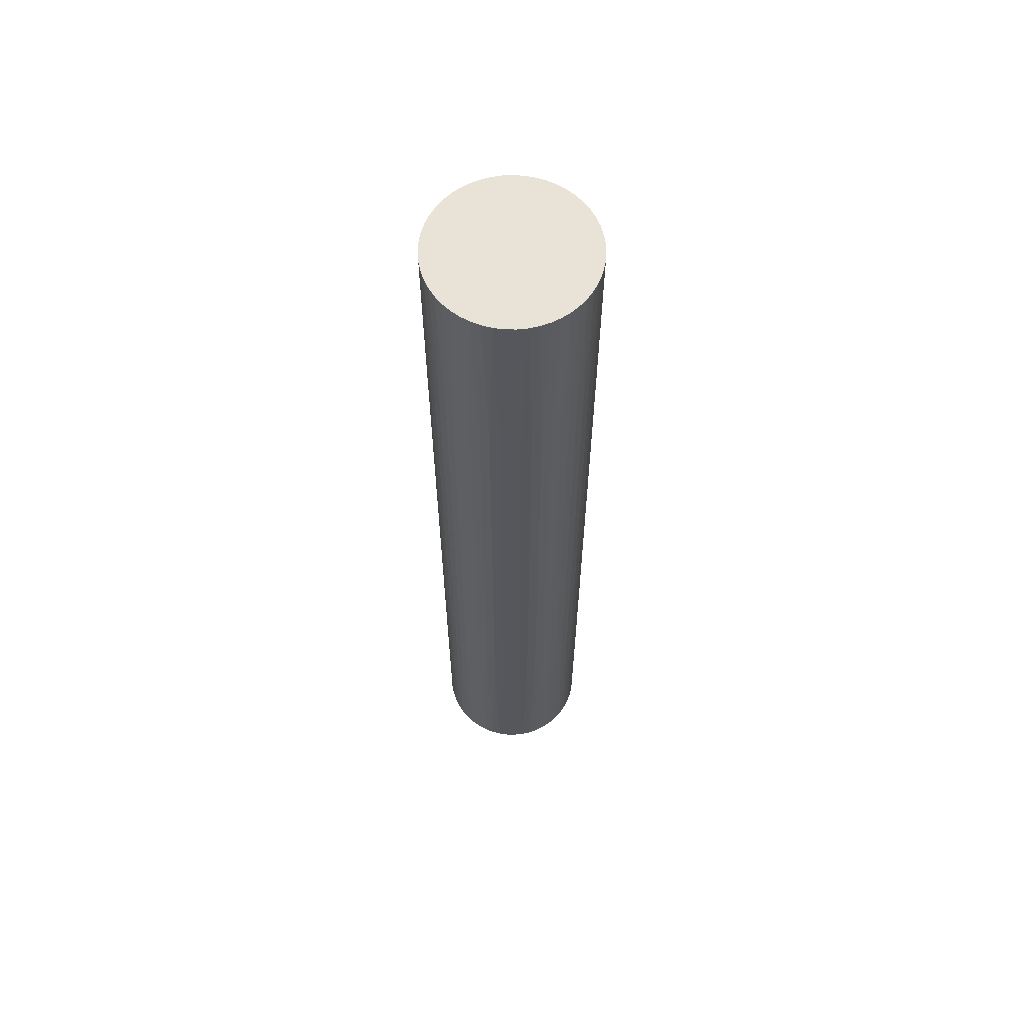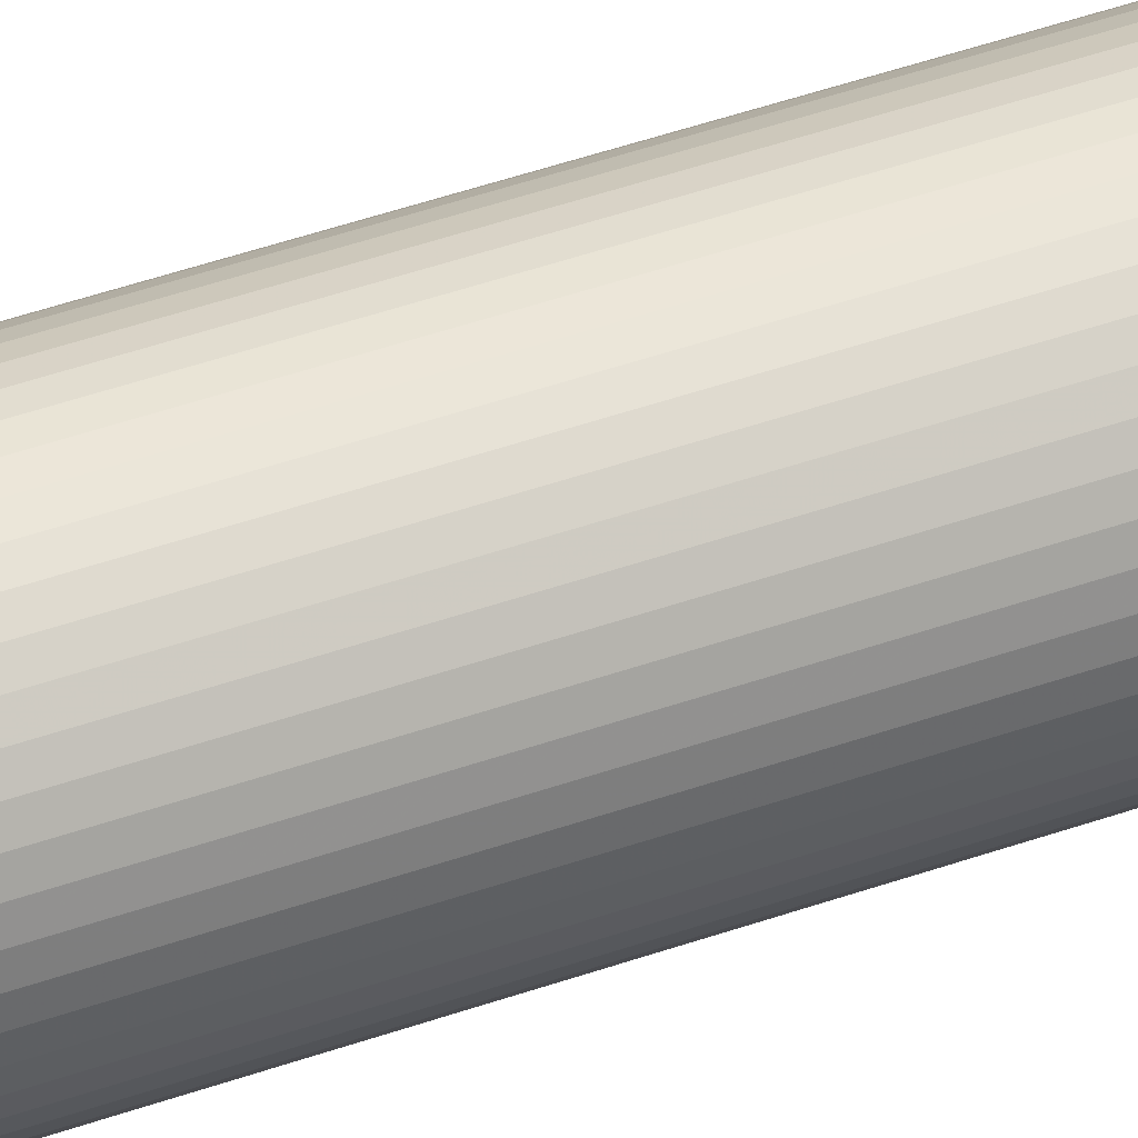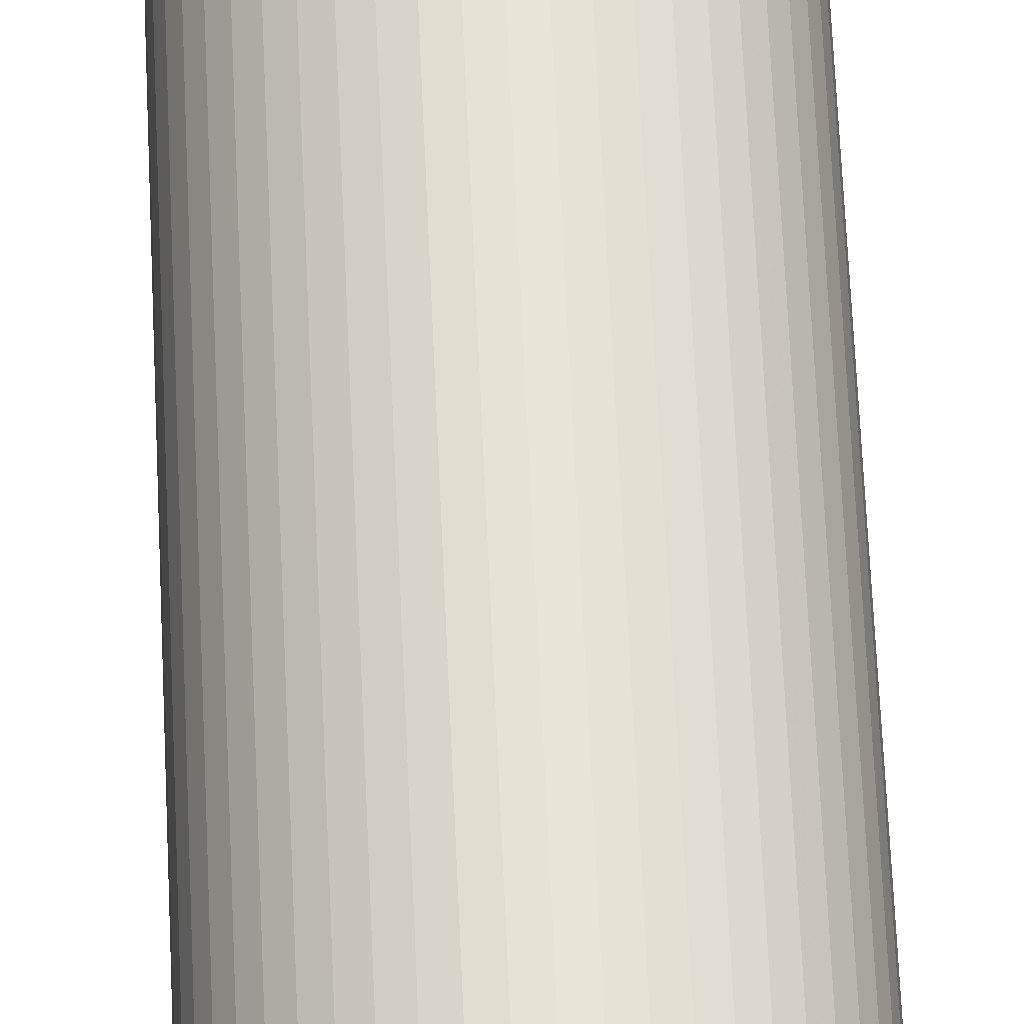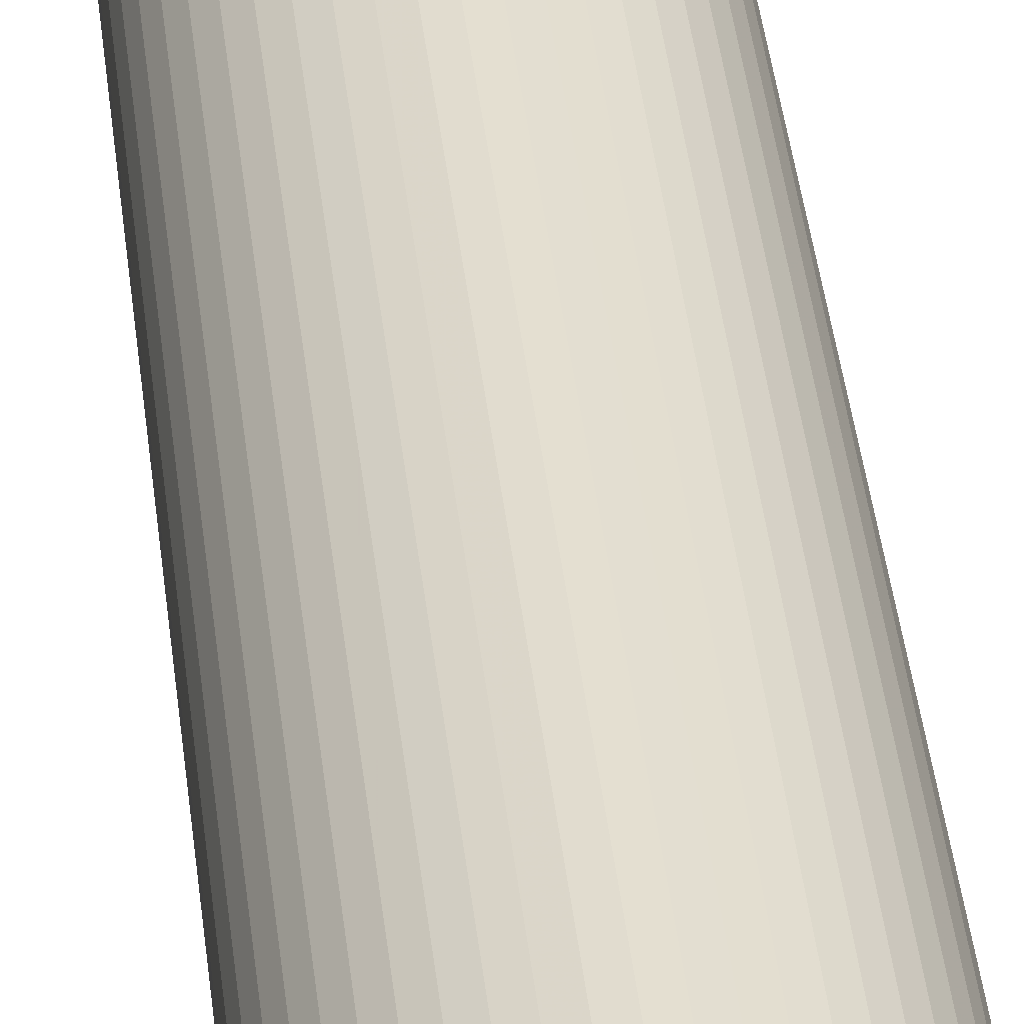
<metadata>
{"format":"obj","ext":"obj","renderer":"f3d","projection":"perspective","resolution":1024,"background":"white","views":[{"elev":62.5,"azim":-64.4,"up":"+Z"},{"elev":53.1,"azim":-110.0,"up":"+Y"},{"elev":62.4,"azim":177.5,"up":"+Y"},{"elev":36.5,"azim":-5.8,"up":"+Y"}]}
</metadata>
<code>
v 5 0 24
v 5 0 48
v 5 -0 12
v 5 0 36
v -5 0 -0
v -5 0 60
v 1.368 -4.809 -0
v 1.368 -4.809 60
v 1.368 4.809 -0
v 1.368 4.809 60
v 1.07 -4.884 24
v 1.07 -4.884 48
v 1.07 -4.884 12
v 1.07 -4.884 36
v 1.07 4.884 24
v 1.07 4.884 48
v 1.07 4.884 12
v 1.07 4.884 36
v 0.767 -4.941 -0
v 0.767 -4.941 60
v 0.767 4.941 -0
v 0.767 4.941 60
v -3.253 -3.797 -0
v -3.253 -3.797 60
v -3.253 3.797 -0
v -3.253 3.797 60
v -4.405 -2.365 -0
v -4.405 -2.365 60
v -4.405 2.365 -0
v -4.405 2.365 60
v -2.762 -4.168 -0
v -2.762 -4.168 60
v -2.762 4.168 -0
v -2.762 4.168 60
v -4.765 1.516 24
v -4.765 1.516 48
v -4.765 1.516 12
v -4.765 1.516 36
v -4.765 -1.516 24
v -4.765 -1.516 48
v -4.765 -1.516 12
v -4.765 -1.516 36
v -4.662 1.806 -0
v -4.662 1.806 60
v -4.662 -1.806 -0
v -4.662 -1.806 60
v -3.695 -3.368 -0
v -3.695 -3.368 60
v -3.695 3.368 -0
v -3.695 3.368 60
v -3.895 -3.135 24
v -3.895 -3.135 48
v -3.895 -3.135 12
v -3.895 -3.135 36
v -3.895 3.135 24
v -3.895 3.135 48
v -3.895 3.135 12
v -3.895 3.135 36
v 4.962 0.6144 24
v 4.962 0.6144 48
v 4.962 0.6144 12
v 4.962 0.6144 36
v 4.962 -0.6144 24
v 4.962 -0.6144 48
v 4.962 -0.6144 12
v 4.962 -0.6144 36
v -3.013 3.99 24
v -3.013 3.99 48
v -3.013 3.99 12
v -3.013 3.99 36
v -3.013 -3.99 24
v -3.013 -3.99 48
v -3.013 -3.99 12
v -3.013 -3.99 36
v -2.229 -4.476 -0
v -2.229 -4.476 60
v -2.229 4.476 -0
v -2.229 4.476 60
v 4.542 -2.09 -0
v 4.542 -2.09 60
v 4.542 2.09 -0
v 4.542 2.09 60
v 4.915 -0.9187 -0
v 4.915 -0.9187 60
v 4.915 0.9187 -0
v 4.915 0.9187 60
v -4.849 -1.22 -0
v -4.849 -1.22 60
v -4.849 1.22 -0
v -4.849 1.22 60
v -0.4613 4.979 -0
v -0.4613 4.979 60
v -0.4613 -4.979 -0
v -0.4613 -4.979 60
v 4.251 -2.632 -0
v 4.251 -2.632 60
v 4.251 2.632 -0
v 4.251 2.632 60
v -3.481 -3.59 24
v -3.481 -3.59 48
v -3.481 -3.59 12
v -3.481 -3.59 36
v -3.481 3.59 24
v -3.481 3.59 48
v -3.481 3.59 12
v -3.481 3.59 36
v -4.081 2.889 -0
v -4.081 2.889 60
v -4.081 -2.889 -0
v -4.081 -2.889 60
v -0.154 -4.998 24
v -0.154 -4.998 48
v -0.154 -4.998 12
v -0.154 -4.998 36
v -0.154 4.998 24
v -0.154 4.998 48
v -0.154 4.998 12
v -0.154 4.998 36
v -4.991 0.3078 24
v -4.991 0.3078 48
v -4.991 0.3078 12
v -4.991 0.3078 36
v -4.991 -0.3078 24
v -4.991 -0.3078 48
v -4.991 -0.3078 12
v -4.991 -0.3078 36
v 1.662 4.716 24
v 1.662 4.716 48
v 1.662 4.716 12
v 1.662 4.716 36
v 1.662 -4.716 24
v 1.662 -4.716 48
v 1.662 -4.716 12
v 1.662 -4.716 36
v -1.949 -4.605 24
v -1.949 -4.605 48
v -1.949 -4.605 12
v -1.949 -4.605 36
v -1.949 4.605 24
v -1.949 4.605 48
v -1.949 4.605 12
v -1.949 4.605 36
v -2.5 -4.33 24
v -2.5 -4.33 48
v -2.5 -4.33 12
v -2.5 -4.33 36
v -2.5 4.33 24
v -2.5 4.33 48
v -2.5 4.33 12
v -2.5 4.33 36
v 2.5 -4.33 -0
v 2.5 -4.33 60
v 2.5 4.33 -0
v 2.5 4.33 60
v 1.949 -4.605 -0
v 1.949 -4.605 60
v 1.949 4.605 -0
v 1.949 4.605 60
v -1.662 4.716 -0
v -1.662 4.716 60
v -1.662 -4.716 -0
v -1.662 -4.716 60
v 4.991 0.3078 -0
v 4.991 0.3078 60
v 4.991 -0.3078 -0
v 4.991 -0.3078 60
v 0.154 -4.998 -0
v 0.154 -4.998 60
v 0.154 4.998 -0
v 0.154 4.998 60
v 4.081 2.889 24
v 4.081 2.889 48
v 4.081 2.889 12
v 4.081 2.889 36
v 4.081 -2.889 24
v 4.081 -2.889 48
v 4.081 -2.889 12
v 4.081 -2.889 36
v 3.481 -3.59 -0
v 3.481 -3.59 60
v 3.481 3.59 -0
v 3.481 3.59 60
v -4.251 -2.632 24
v -4.251 -2.632 48
v -4.251 -2.632 12
v -4.251 -2.632 36
v -4.251 2.632 24
v -4.251 2.632 48
v -4.251 2.632 12
v -4.251 2.632 36
v 0.4613 4.979 24
v 0.4613 4.979 48
v 0.4613 4.979 12
v 0.4613 4.979 36
v 0.4613 -4.979 24
v 0.4613 -4.979 48
v 0.4613 -4.979 12
v 0.4613 -4.979 36
v 4.849 -1.22 24
v 4.849 -1.22 48
v 4.849 -1.22 12
v 4.849 -1.22 36
v 4.849 1.22 24
v 4.849 1.22 48
v 4.849 1.22 12
v 4.849 1.22 36
v -4.915 -0.9187 24
v -4.915 -0.9187 48
v -4.915 -0.9187 12
v -4.915 -0.9187 36
v -4.915 0.9187 24
v -4.915 0.9187 48
v -4.915 0.9187 12
v -4.915 0.9187 36
v -4.542 -2.09 24
v -4.542 -2.09 48
v -4.542 -2.09 12
v -4.542 -2.09 36
v -4.542 2.09 24
v -4.542 2.09 48
v -4.542 2.09 12
v -4.542 2.09 36
v 2.229 -4.476 24
v 2.229 -4.476 48
v 2.229 -4.476 12
v 2.229 -4.476 36
v 2.229 4.476 24
v 2.229 4.476 48
v 2.229 4.476 12
v 2.229 4.476 36
v 3.013 3.99 -0
v 3.013 3.99 60
v 3.013 -3.99 -0
v 3.013 -3.99 60
v -4.962 0.6144 -0
v -4.962 0.6144 60
v -4.962 -0.6144 -0
v -4.962 -0.6144 60
v 3.895 -3.135 -0
v 3.895 -3.135 60
v 3.895 3.135 -0
v 3.895 3.135 60
v 3.695 -3.368 24
v 3.695 -3.368 48
v 3.695 -3.368 12
v 3.695 -3.368 36
v 3.695 3.368 24
v 3.695 3.368 48
v 3.695 3.368 12
v 3.695 3.368 36
v 4.662 1.806 24
v 4.662 1.806 48
v 4.662 1.806 12
v 4.662 1.806 36
v 4.662 -1.806 24
v 4.662 -1.806 48
v 4.662 -1.806 12
v 4.662 -1.806 36
v 4.765 1.516 -0
v 4.765 1.516 60
v 4.765 -1.516 -0
v 4.765 -1.516 60
v 2.762 -4.168 24
v 2.762 -4.168 48
v 2.762 -4.168 12
v 2.762 -4.168 36
v 2.762 4.168 24
v 2.762 4.168 48
v 2.762 4.168 12
v 2.762 4.168 36
v 4.405 -2.365 24
v 4.405 -2.365 48
v 4.405 -2.365 12
v 4.405 -2.365 36
v 4.405 2.365 24
v 4.405 2.365 48
v 4.405 2.365 12
v 4.405 2.365 36
v 3.253 -3.797 24
v 3.253 -3.797 48
v 3.253 -3.797 12
v 3.253 -3.797 36
v 3.253 3.797 24
v 3.253 3.797 48
v 3.253 3.797 12
v 3.253 3.797 36
v -0.767 -4.941 24
v -0.767 -4.941 48
v -0.767 -4.941 12
v -0.767 -4.941 36
v -0.767 4.941 24
v -0.767 4.941 48
v -0.767 4.941 12
v -0.767 4.941 36
v -1.07 -4.884 -0
v -1.07 -4.884 60
v -1.07 4.884 -0
v -1.07 4.884 60
v -1.368 -4.809 24
v -1.368 -4.809 48
v -1.368 -4.809 12
v -1.368 -4.809 36
v -1.368 4.809 24
v -1.368 4.809 48
v -1.368 4.809 12
v -1.368 4.809 36
f 238 166 6
f 6 166 164
f 6 164 236
f 236 164 86
f 236 86 90
f 90 86 260
f 90 260 44
f 44 260 82
f 44 82 30
f 30 82 98
f 30 98 108
f 108 98 242
f 108 242 50
f 50 242 182
f 50 182 26
f 26 182 232
f 26 232 34
f 34 232 154
f 34 154 78
f 78 154 158
f 78 158 160
f 160 158 10
f 160 10 298
f 298 10 22
f 298 22 92
f 92 22 170
f 166 238 84
f 84 238 88
f 84 88 262
f 262 88 46
f 262 46 80
f 80 46 28
f 80 28 96
f 96 28 110
f 96 110 240
f 240 110 48
f 240 48 180
f 180 48 24
f 180 24 234
f 234 24 32
f 234 32 152
f 152 32 76
f 152 76 156
f 156 76 162
f 156 162 8
f 8 162 296
f 8 296 20
f 20 296 94
f 20 94 168
f 236 120 6
f 6 120 124
f 6 124 238
f 238 124 208
f 238 208 88
f 88 208 40
f 88 40 46
f 46 40 216
f 46 216 28
f 28 216 184
f 28 184 110
f 110 184 52
f 110 52 48
f 48 52 100
f 48 100 24
f 24 100 72
f 24 72 32
f 32 72 144
f 32 144 76
f 76 144 136
f 76 136 162
f 162 136 300
f 162 300 296
f 296 300 288
f 296 288 94
f 94 288 112
f 94 112 168
f 168 112 196
f 168 196 20
f 20 196 12
f 20 12 8
f 8 12 132
f 8 132 156
f 156 132 224
f 156 224 152
f 152 224 264
f 152 264 234
f 234 264 280
f 234 280 180
f 180 280 244
f 180 244 240
f 240 244 176
f 240 176 96
f 96 176 272
f 96 272 80
f 80 272 256
f 80 256 262
f 262 256 200
f 262 200 84
f 84 200 64
f 84 64 166
f 166 64 2
f 166 2 164
f 164 2 60
f 164 60 86
f 86 60 204
f 86 204 260
f 260 204 252
f 260 252 82
f 82 252 276
f 82 276 98
f 98 276 172
f 98 172 242
f 242 172 248
f 242 248 182
f 182 248 284
f 182 284 232
f 232 284 268
f 232 268 154
f 154 268 228
f 154 228 158
f 158 228 128
f 158 128 10
f 10 128 16
f 10 16 22
f 22 16 192
f 22 192 170
f 170 192 116
f 170 116 92
f 92 116 292
f 92 292 298
f 298 292 304
f 298 304 160
f 160 304 140
f 160 140 78
f 78 140 148
f 78 148 34
f 34 148 68
f 34 68 26
f 26 68 104
f 26 104 50
f 50 104 56
f 50 56 108
f 108 56 188
f 108 188 30
f 30 188 220
f 30 220 44
f 44 220 36
f 44 36 90
f 90 36 212
f 90 212 236
f 236 212 120
f 237 125 5
f 5 125 121
f 5 121 235
f 235 121 213
f 235 213 89
f 89 213 37
f 89 37 43
f 43 37 221
f 43 221 29
f 29 221 189
f 29 189 107
f 107 189 57
f 107 57 49
f 49 57 105
f 49 105 25
f 25 105 69
f 25 69 33
f 33 69 149
f 33 149 77
f 77 149 141
f 77 141 159
f 159 141 305
f 159 305 297
f 297 305 293
f 297 293 91
f 91 293 117
f 91 117 169
f 169 117 193
f 169 193 21
f 21 193 17
f 21 17 9
f 9 17 129
f 9 129 157
f 157 129 229
f 157 229 153
f 153 229 269
f 153 269 231
f 231 269 285
f 231 285 181
f 181 285 249
f 181 249 241
f 241 249 173
f 241 173 97
f 97 173 277
f 97 277 81
f 81 277 253
f 81 253 259
f 259 253 205
f 259 205 85
f 85 205 61
f 85 61 163
f 163 61 3
f 163 3 165
f 165 3 65
f 165 65 83
f 83 65 201
f 83 201 261
f 261 201 257
f 261 257 79
f 79 257 273
f 79 273 95
f 95 273 177
f 95 177 239
f 239 177 245
f 239 245 179
f 179 245 281
f 179 281 233
f 233 281 265
f 233 265 151
f 151 265 225
f 151 225 155
f 155 225 133
f 155 133 7
f 7 133 13
f 7 13 19
f 19 13 197
f 19 197 167
f 167 197 113
f 167 113 93
f 93 113 289
f 93 289 295
f 295 289 301
f 295 301 161
f 161 301 137
f 161 137 75
f 75 137 145
f 75 145 31
f 31 145 73
f 31 73 23
f 23 73 101
f 23 101 47
f 47 101 53
f 47 53 109
f 109 53 185
f 109 185 27
f 27 185 217
f 27 217 45
f 45 217 41
f 45 41 87
f 87 41 209
f 87 209 237
f 237 209 125
f 2 4 60
f 60 4 62
f 60 62 204
f 204 62 206
f 204 206 252
f 252 206 254
f 252 254 276
f 276 254 278
f 276 278 172
f 172 278 174
f 172 174 248
f 248 174 250
f 248 250 284
f 284 250 286
f 284 286 268
f 268 286 270
f 268 270 228
f 228 270 230
f 228 230 128
f 128 230 130
f 128 130 16
f 16 130 18
f 16 18 192
f 192 18 194
f 192 194 116
f 116 194 118
f 116 118 292
f 292 118 294
f 292 294 304
f 304 294 306
f 304 306 140
f 140 306 142
f 140 142 148
f 148 142 150
f 148 150 68
f 68 150 70
f 68 70 104
f 104 70 106
f 104 106 56
f 56 106 58
f 56 58 188
f 188 58 190
f 188 190 220
f 220 190 222
f 220 222 36
f 36 222 38
f 36 38 212
f 212 38 214
f 212 214 120
f 120 214 122
f 120 122 124
f 124 122 126
f 124 126 208
f 208 126 210
f 208 210 40
f 40 210 42
f 40 42 216
f 216 42 218
f 216 218 184
f 184 218 186
f 184 186 52
f 52 186 54
f 52 54 100
f 100 54 102
f 100 102 72
f 72 102 74
f 72 74 144
f 144 74 146
f 144 146 136
f 136 146 138
f 136 138 300
f 300 138 302
f 300 302 288
f 288 302 290
f 288 290 112
f 112 290 114
f 112 114 196
f 196 114 198
f 196 198 12
f 12 198 14
f 12 14 132
f 132 14 134
f 132 134 224
f 224 134 226
f 224 226 264
f 264 226 266
f 264 266 280
f 280 266 282
f 280 282 244
f 244 282 246
f 244 246 176
f 176 246 178
f 176 178 272
f 272 178 274
f 272 274 256
f 256 274 258
f 256 258 200
f 200 258 202
f 200 202 64
f 64 202 66
f 64 66 2
f 2 66 4
f 4 1 62
f 62 1 59
f 62 59 206
f 206 59 203
f 206 203 254
f 254 203 251
f 254 251 278
f 278 251 275
f 278 275 174
f 174 275 171
f 174 171 250
f 250 171 247
f 250 247 286
f 286 247 283
f 286 283 270
f 270 283 267
f 270 267 230
f 230 267 227
f 230 227 130
f 130 227 127
f 130 127 18
f 18 127 15
f 18 15 194
f 194 15 191
f 194 191 118
f 118 191 115
f 118 115 294
f 294 115 291
f 294 291 306
f 306 291 303
f 306 303 142
f 142 303 139
f 142 139 150
f 150 139 147
f 150 147 70
f 70 147 67
f 70 67 106
f 106 67 103
f 106 103 58
f 58 103 55
f 58 55 190
f 190 55 187
f 190 187 222
f 222 187 219
f 222 219 38
f 38 219 35
f 38 35 214
f 214 35 211
f 214 211 122
f 122 211 119
f 122 119 126
f 126 119 123
f 126 123 210
f 210 123 207
f 210 207 42
f 42 207 39
f 42 39 218
f 218 39 215
f 218 215 186
f 186 215 183
f 186 183 54
f 54 183 51
f 54 51 102
f 102 51 99
f 102 99 74
f 74 99 71
f 74 71 146
f 146 71 143
f 146 143 138
f 138 143 135
f 138 135 302
f 302 135 299
f 302 299 290
f 290 299 287
f 290 287 114
f 114 287 111
f 114 111 198
f 198 111 195
f 198 195 14
f 14 195 11
f 14 11 134
f 134 11 131
f 134 131 226
f 226 131 223
f 226 223 266
f 266 223 263
f 266 263 282
f 282 263 279
f 282 279 246
f 246 279 243
f 246 243 178
f 178 243 175
f 178 175 274
f 274 175 271
f 274 271 258
f 258 271 255
f 258 255 202
f 202 255 199
f 202 199 66
f 66 199 63
f 66 63 4
f 4 63 1
f 1 3 59
f 59 3 61
f 59 61 203
f 203 61 205
f 203 205 251
f 251 205 253
f 251 253 275
f 275 253 277
f 275 277 171
f 171 277 173
f 171 173 247
f 247 173 249
f 247 249 283
f 283 249 285
f 283 285 267
f 267 285 269
f 267 269 227
f 227 269 229
f 227 229 127
f 127 229 129
f 127 129 15
f 15 129 17
f 15 17 191
f 191 17 193
f 191 193 115
f 115 193 117
f 115 117 291
f 291 117 293
f 291 293 303
f 303 293 305
f 303 305 139
f 139 305 141
f 139 141 147
f 147 141 149
f 147 149 67
f 67 149 69
f 67 69 103
f 103 69 105
f 103 105 55
f 55 105 57
f 55 57 187
f 187 57 189
f 187 189 219
f 219 189 221
f 219 221 35
f 35 221 37
f 35 37 211
f 211 37 213
f 211 213 119
f 119 213 121
f 119 121 123
f 123 121 125
f 123 125 207
f 207 125 209
f 207 209 39
f 39 209 41
f 39 41 215
f 215 41 217
f 215 217 183
f 183 217 185
f 183 185 51
f 51 185 53
f 51 53 99
f 99 53 101
f 99 101 71
f 71 101 73
f 71 73 143
f 143 73 145
f 143 145 135
f 135 145 137
f 135 137 299
f 299 137 301
f 299 301 287
f 287 301 289
f 287 289 111
f 111 289 113
f 111 113 195
f 195 113 197
f 195 197 11
f 11 197 13
f 11 13 131
f 131 13 133
f 131 133 223
f 223 133 225
f 223 225 263
f 263 225 265
f 263 265 279
f 279 265 281
f 279 281 243
f 243 281 245
f 243 245 175
f 175 245 177
f 175 177 271
f 271 177 273
f 271 273 255
f 255 273 257
f 255 257 199
f 199 257 201
f 199 201 63
f 63 201 65
f 63 65 1
f 1 65 3
f 235 163 5
f 5 163 165
f 5 165 237
f 237 165 83
f 237 83 87
f 87 83 261
f 87 261 45
f 45 261 79
f 45 79 27
f 27 79 95
f 27 95 109
f 109 95 239
f 109 239 47
f 47 239 179
f 47 179 23
f 23 179 233
f 23 233 31
f 31 233 151
f 31 151 75
f 75 151 155
f 75 155 161
f 161 155 7
f 161 7 295
f 295 7 19
f 295 19 93
f 93 19 167
f 163 235 85
f 85 235 89
f 85 89 259
f 259 89 43
f 259 43 81
f 81 43 29
f 81 29 97
f 97 29 107
f 97 107 241
f 241 107 49
f 241 49 181
f 181 49 25
f 181 25 231
f 231 25 33
f 231 33 153
f 153 33 77
f 153 77 157
f 157 77 159
f 157 159 9
f 9 159 297
f 9 297 21
f 21 297 91
f 21 91 169

</code>
